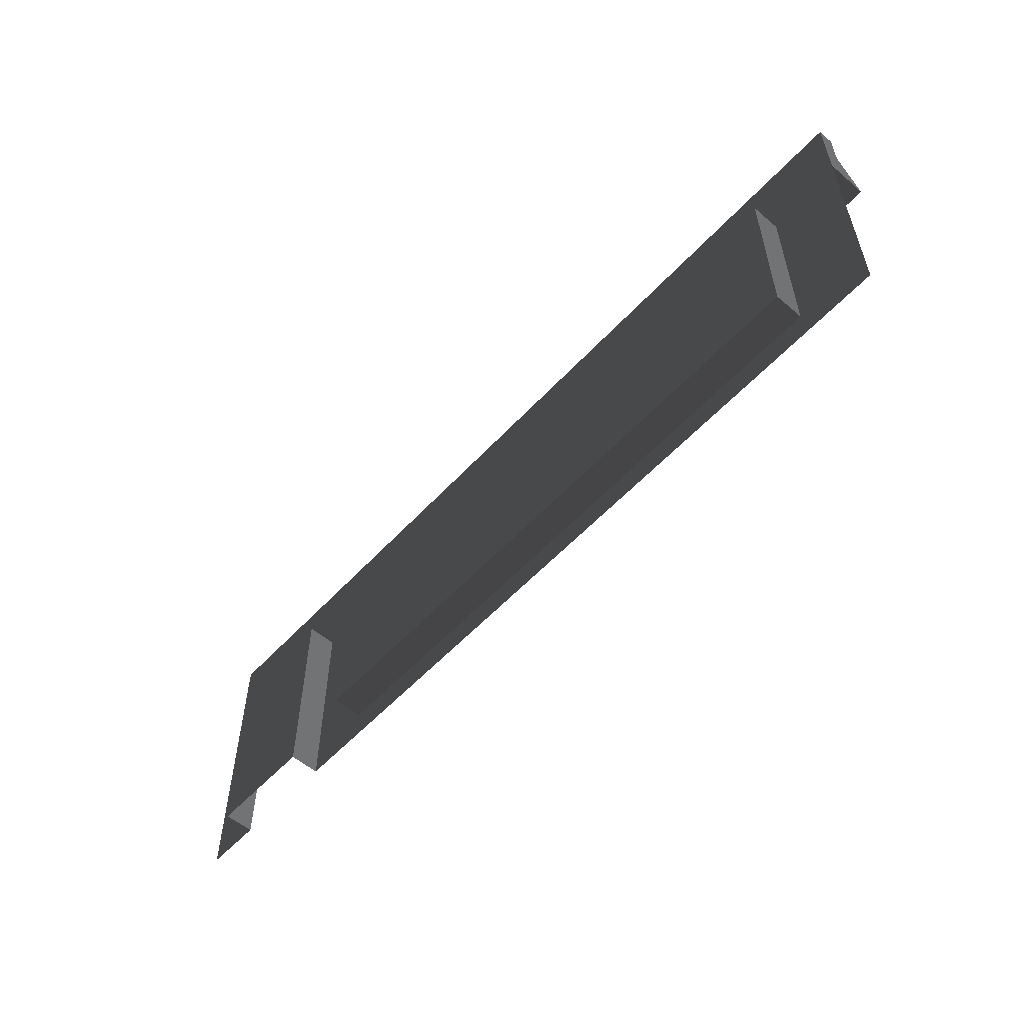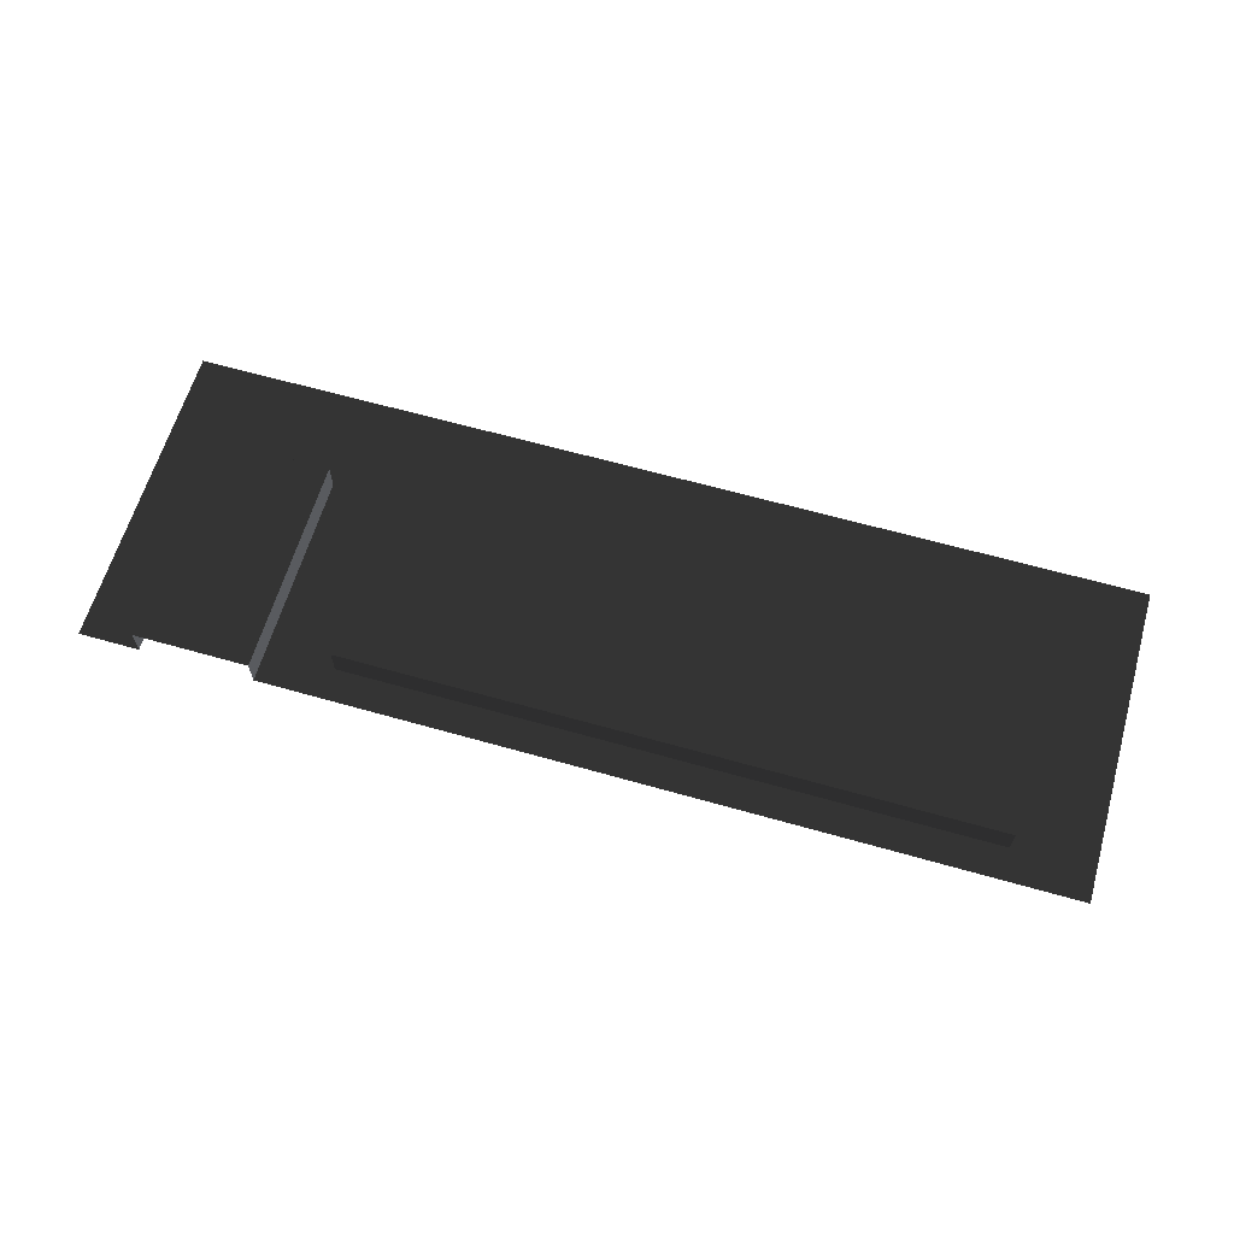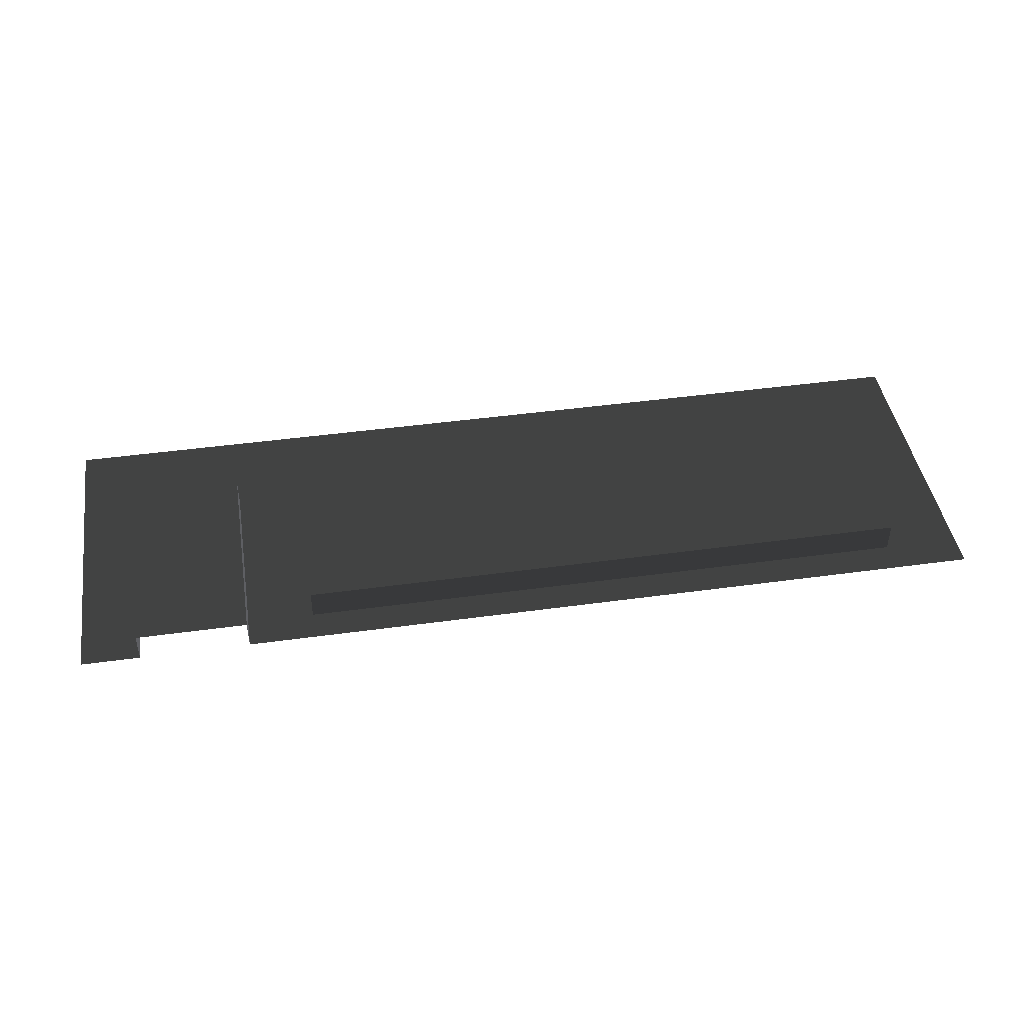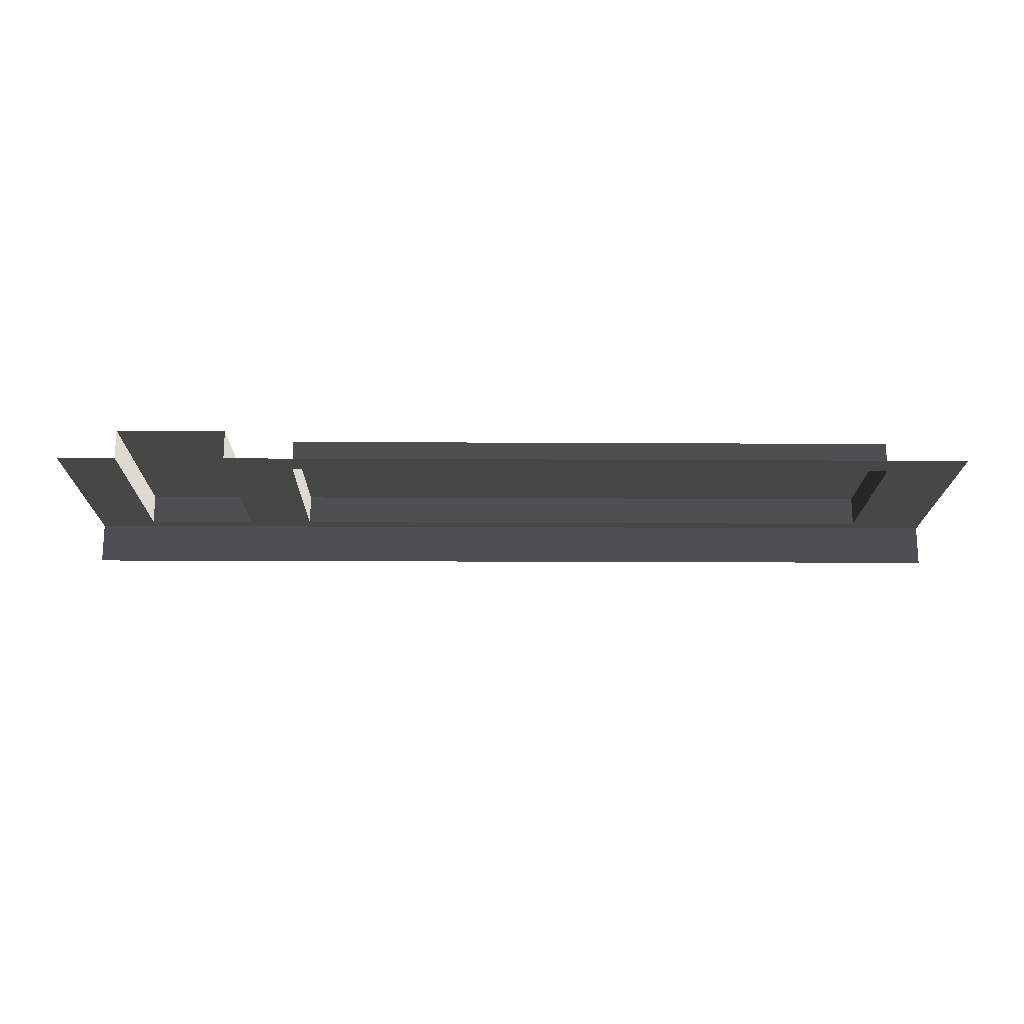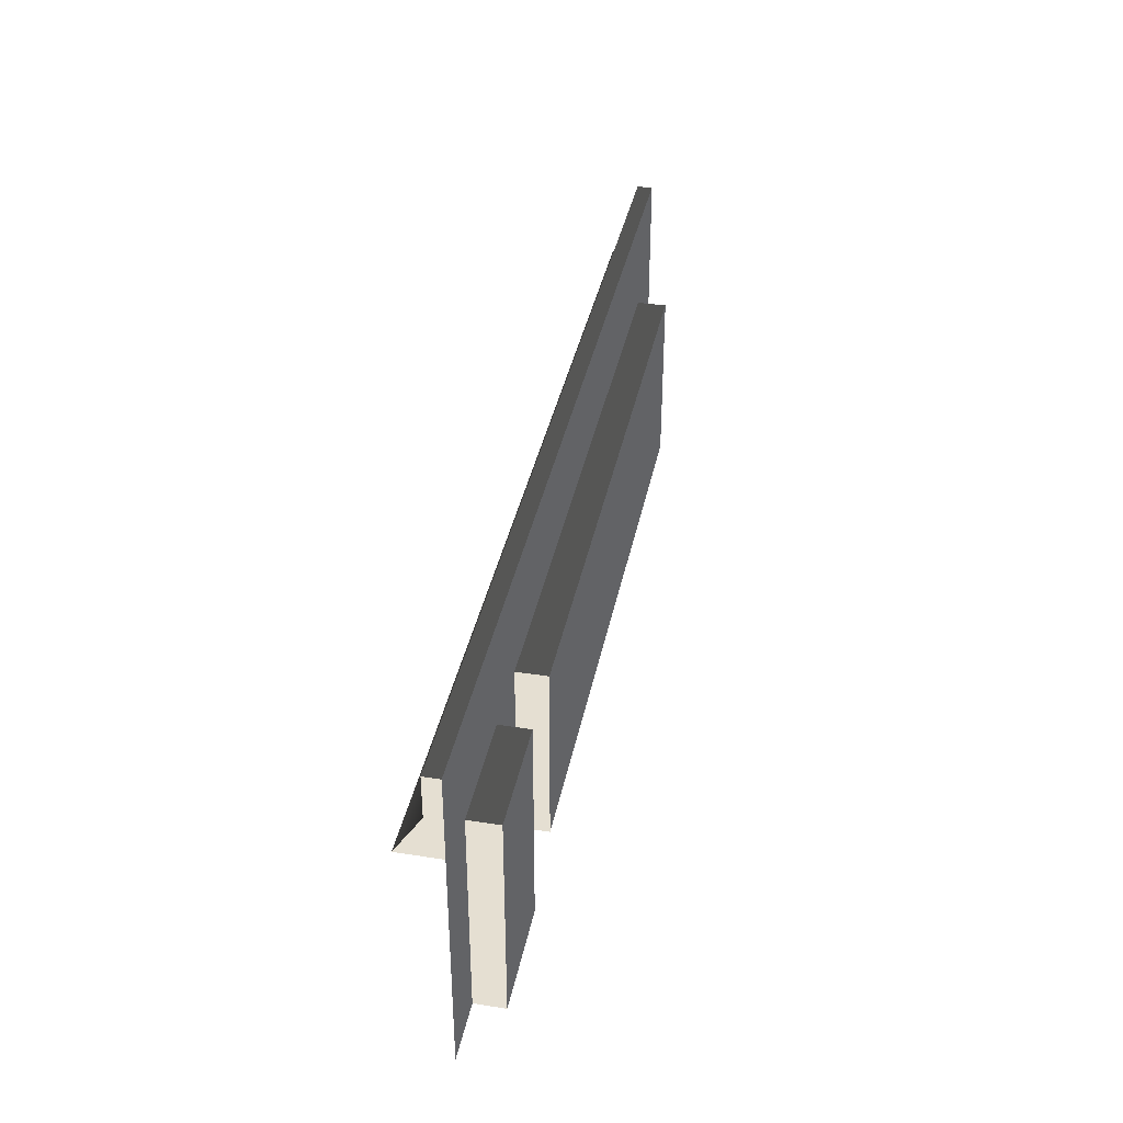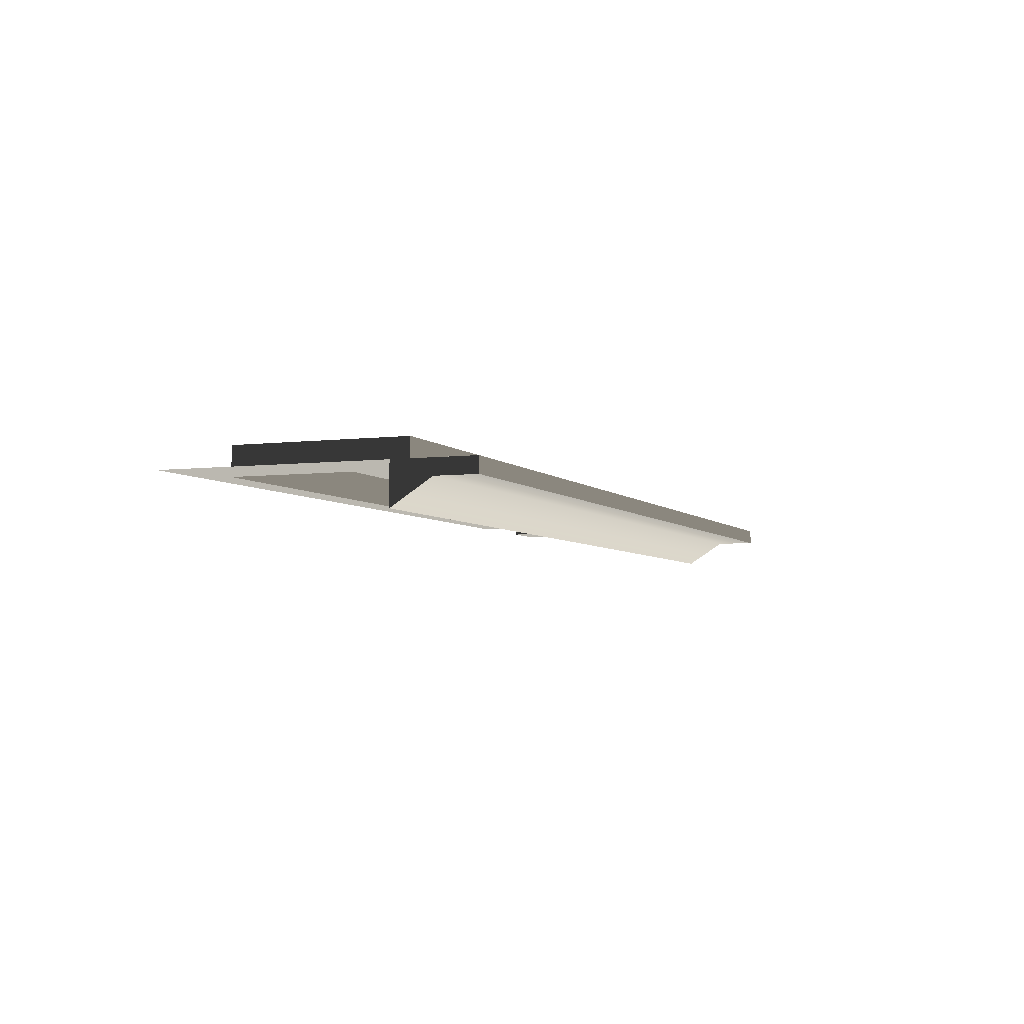
<metadata>
{"format":"obj","ext":"obj","renderer":"f3d","projection":"perspective","resolution":1024,"background":"white","views":[{"elev":-55.7,"azim":-131.8,"up":"+Z"},{"elev":62.8,"azim":-163.9,"up":"+Y"},{"elev":44.0,"azim":170.8,"up":"+Y"},{"elev":-18.1,"azim":179.4,"up":"+Y"},{"elev":37.5,"azim":101.3,"up":"+Z"},{"elev":-4.8,"azim":-68.4,"up":"+Y"}]}
</metadata>
<code>
v 442.5 15.05 107.9
v 386.3 15.05 -7.773e-05
v 386.3 15.05 107.9
v 442.5 15.05 -7.751e-05
v 442.5 0.0001004 -7.661e-05
v 472.4 0.0002053 157.5
v 472.4 -0.000137 -6.075e-05
v 442.5 0.0001291 107.9
v 386.3 1.074e-05 107.9
v 315 0.0001739 157.5
v 352.5 -6.059e-05 107.9
v 386.3 -1.799e-05 -7.605e-05
v 315 0.0001607 107.9
v 352.5 -8.515e-05 15.64
v 352.5 -8.932e-05 -7.647e-05
v 157.5 0.0001425 157.5
v 157.5 0.0001293 107.9
v 38.58 0.0001791 107.9
v 5.235e-05 0.0001111 157.5
v 38.58 0.0001546 15.64
v -8.101e-06 6.911e-05 -3.032e-05
v 315 -0.0001684 -7.652e-05
v 315 -0.0001642 15.64
v 157.5 0.0001047 15.64
v 157.5 0.0001005 -7.597e-05
v 352.5 15.05 15.64
v 315 15.05 107.9
v 352.5 15.05 107.9
v 315 15.05 15.64
v 157.5 15.05 107.9
v 157.5 15.05 15.64
v 38.58 15.05 15.64
v 38.58 15.05 107.9
v 386.3 -1.799e-05 -7.605e-05
v 386.3 15.05 107.9
v 386.3 15.05 -7.773e-05
v 386.3 1.074e-05 107.9
v 386.3 1.074e-05 107.9
v 442.5 15.05 107.9
v 386.3 15.05 107.9
v 442.5 0.0001291 107.9
v 442.5 0.0001291 107.9
v 442.5 15.05 -7.751e-05
v 442.5 15.05 107.9
v 442.5 0.0001004 -7.661e-05
v 352.5 15.05 107.9
v 315 0.0001607 107.9
v 352.5 -6.059e-05 107.9
v 315 15.05 107.9
v 157.5 0.0001293 107.9
v 157.5 15.05 107.9
v 38.58 0.0001791 107.9
v 38.58 15.05 107.9
v 352.5 -6.059e-05 107.9
v 352.5 15.05 15.64
v 352.5 15.05 107.9
v 352.5 -8.515e-05 15.64
v 352.5 -8.515e-05 15.64
v 315 15.05 15.64
v 352.5 15.05 15.64
v 315 -0.0001642 15.64
v 157.5 15.05 15.64
v 157.5 0.0001047 15.64
v 38.58 15.05 15.64
v 38.58 0.0001546 15.64
v 38.58 0.0001546 15.64
v 38.58 15.05 107.9
v 38.58 15.05 15.64
v 38.58 0.0001791 107.9
v 315 -7.874 136.5
v 472.4 -7.874 157.5
v 472.4 -7.874 136.5
v 315 -7.874 157.5
v 315 0.0001739 157.5
v 472.4 -7.874 157.5
v 315 -7.874 157.5
v 472.4 0.0002053 157.5
v 472.4 0.0002053 157.5
v 472.4 -7.874 136.5
v 472.4 -7.874 157.5
v 472.4 -0.0001006 136.5
v 472.4 -20.95 116.2
v 315 0.0001629 116.2
v 315 -20.95 116.2
v 472.4 -0.000106 116.2
v 472.4 -20.95 116.2
v 315 -7.874 136.5
v 472.4 -7.874 136.5
v 315 -20.95 116.2
v 472.4 -7.874 136.5
v 472.4 -0.000106 116.2
v 472.4 -20.95 116.2
v 472.4 -0.0001006 136.5
v 157.5 -7.874 136.5
v 315 -7.874 157.5
v 315 -7.874 136.5
v 157.5 -7.874 157.5
v 157.5 0.0001425 157.5
v 315 -7.874 157.5
v 157.5 -7.874 157.5
v 315 0.0001739 157.5
v 315 -20.95 116.2
v 157.5 0.0001315 116.2
v 157.5 -20.95 116.2
v 315 0.0001629 116.2
v 315 -20.95 116.2
v 157.5 -7.874 136.5
v 315 -7.874 136.5
v 157.5 -20.95 116.2
v 0.0001737 -7.874 136.5
v 157.5 -7.874 157.5
v 157.5 -7.874 136.5
v 0.0001745 -7.874 157.5
v 5.235e-05 0.0001111 157.5
v 157.5 -7.874 157.5
v 0.0001745 -7.874 157.5
v 157.5 0.0001425 157.5
v 157.5 -20.95 116.2
v 0.0001758 0.0001 116.2
v 0.000173 -20.95 116.2
v 157.5 0.0001315 116.2
v 157.5 -20.95 116.2
v 0.0001737 -7.874 136.5
v 157.5 -7.874 136.5
v 0.000173 -20.95 116.2
v 5.235e-05 0.0001111 157.5
v 0.0001737 -7.874 136.5
v 0.0001759 0.0001055 136.5
v 0.0001745 -7.874 157.5
v 0.0001737 -7.874 136.5
v 0.0001758 0.0001 116.2
v 0.0001759 0.0001055 136.5
v 0.000173 -20.95 116.2
g B2_Market_6662_12
f 1 3 2
f 2 4 1
f 5 7 6
f 6 8 5
f 9 8 6
f 6 10 9
f 9 10 11
f 12 9 11
f 11 10 13
f 11 14 12
f 12 14 15
f 13 10 16
f 16 17 13
f 18 17 16
f 16 19 18
f 20 18 19
f 19 21 20
f 22 15 14
f 14 23 22
f 24 20 21
f 22 23 24
f 21 25 24
f 24 25 22
f 26 28 27
f 27 29 26
f 29 27 30
f 30 31 29
f 32 31 30
f 30 33 32
f 34 36 35
f 35 37 34
f 38 40 39
f 39 41 38
f 42 44 43
f 43 45 42
f 46 48 47
f 47 49 46
f 49 47 50
f 50 51 49
f 51 50 52
f 52 53 51
f 54 56 55
f 55 57 54
f 58 60 59
f 59 61 58
f 61 59 62
f 62 63 61
f 63 62 64
f 64 65 63
f 66 68 67
f 67 69 66
f 70 72 71
f 71 73 70
f 74 76 75
f 75 77 74
f 78 80 79
f 79 81 78
f 82 84 83
f 83 85 82
f 86 88 87
f 87 89 86
f 90 92 91
f 91 93 90
f 94 96 95
f 95 97 94
f 98 100 99
f 99 101 98
f 102 104 103
f 103 105 102
f 106 108 107
f 107 109 106
f 110 112 111
f 111 113 110
f 114 116 115
f 115 117 114
f 118 120 119
f 119 121 118
f 122 124 123
f 123 125 122
f 126 128 127
f 127 129 126
f 130 132 131
f 131 133 130

</code>
